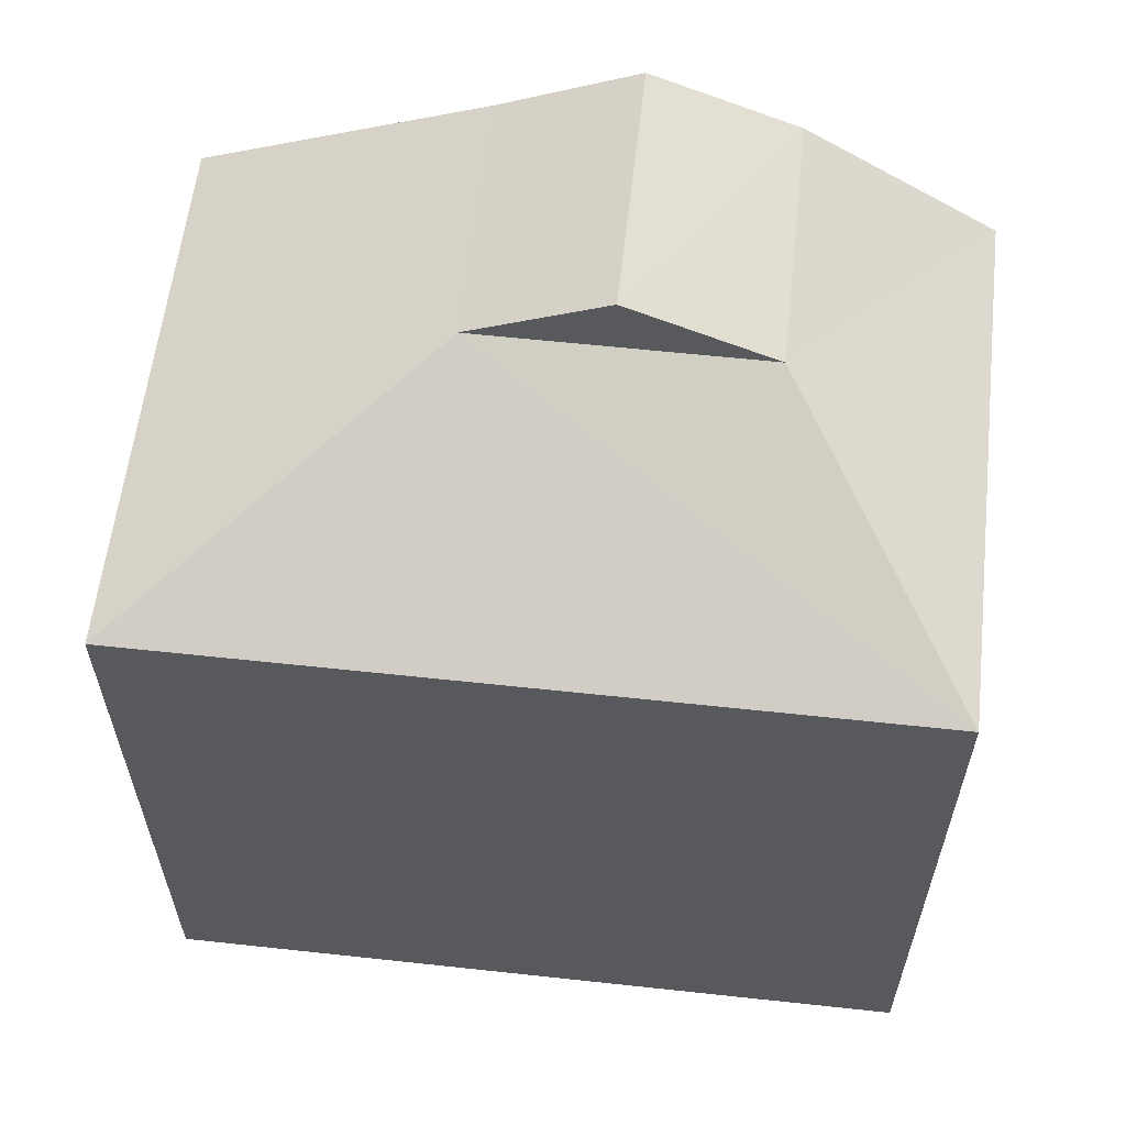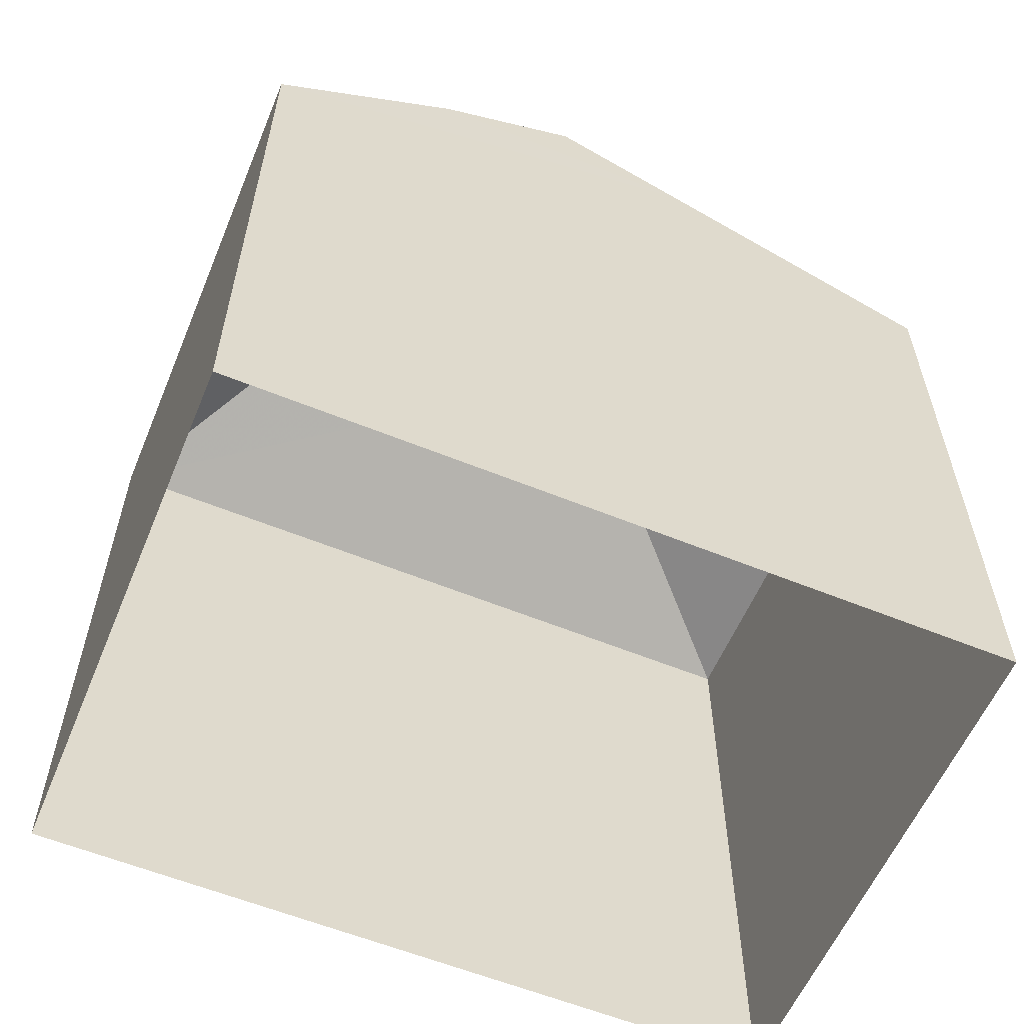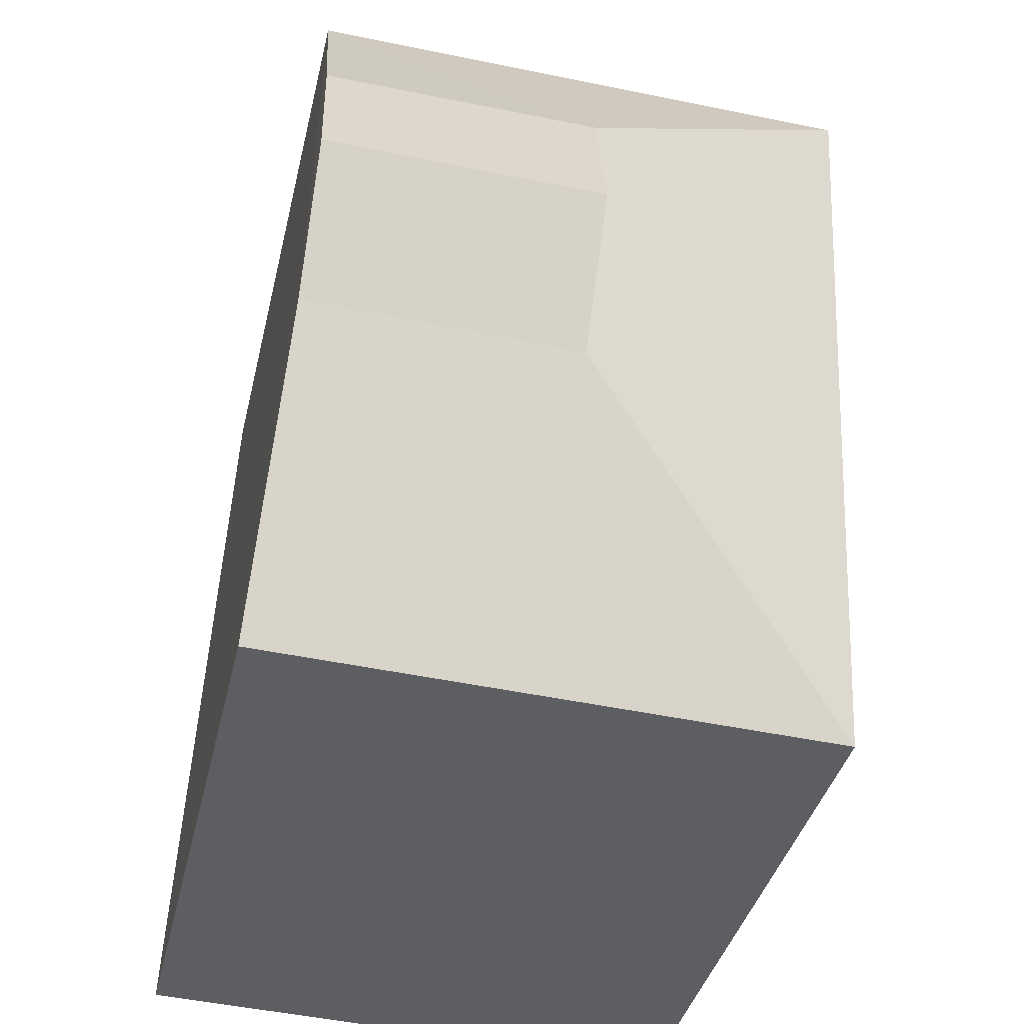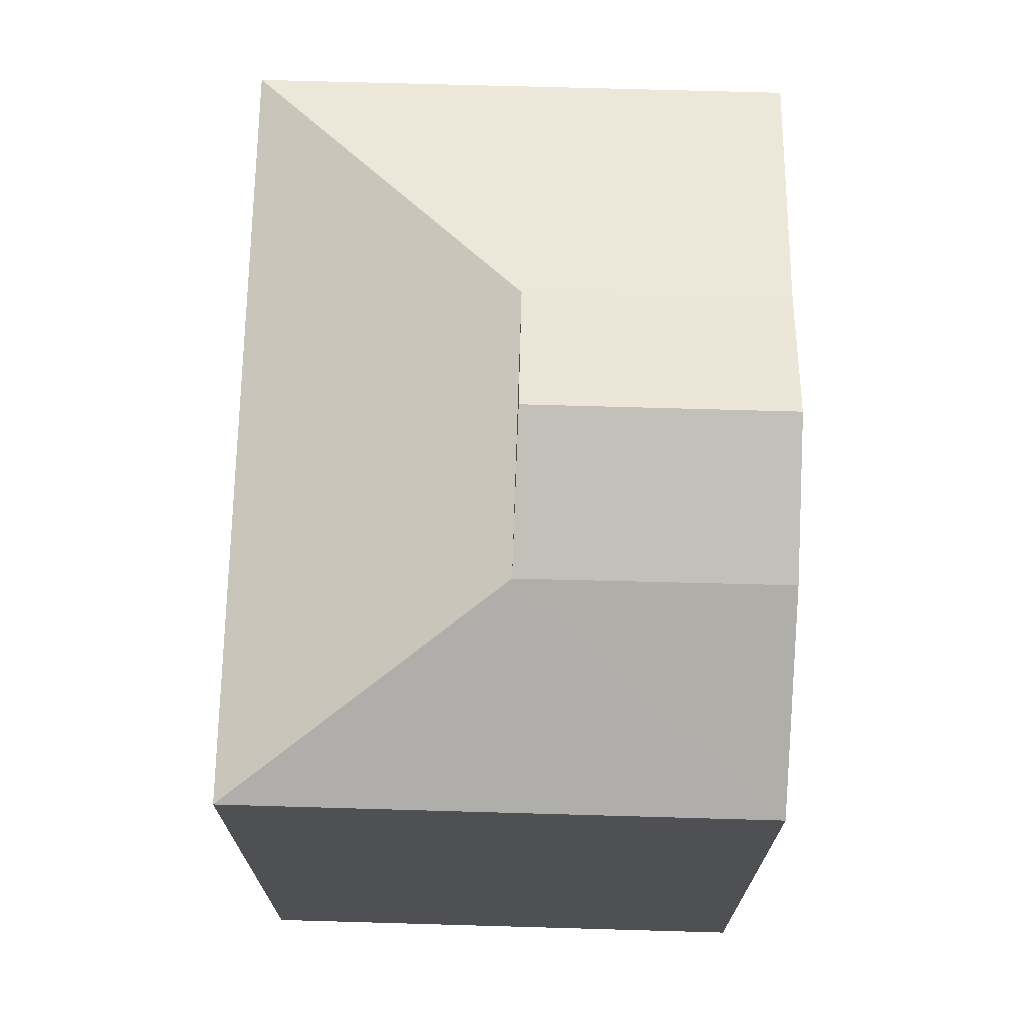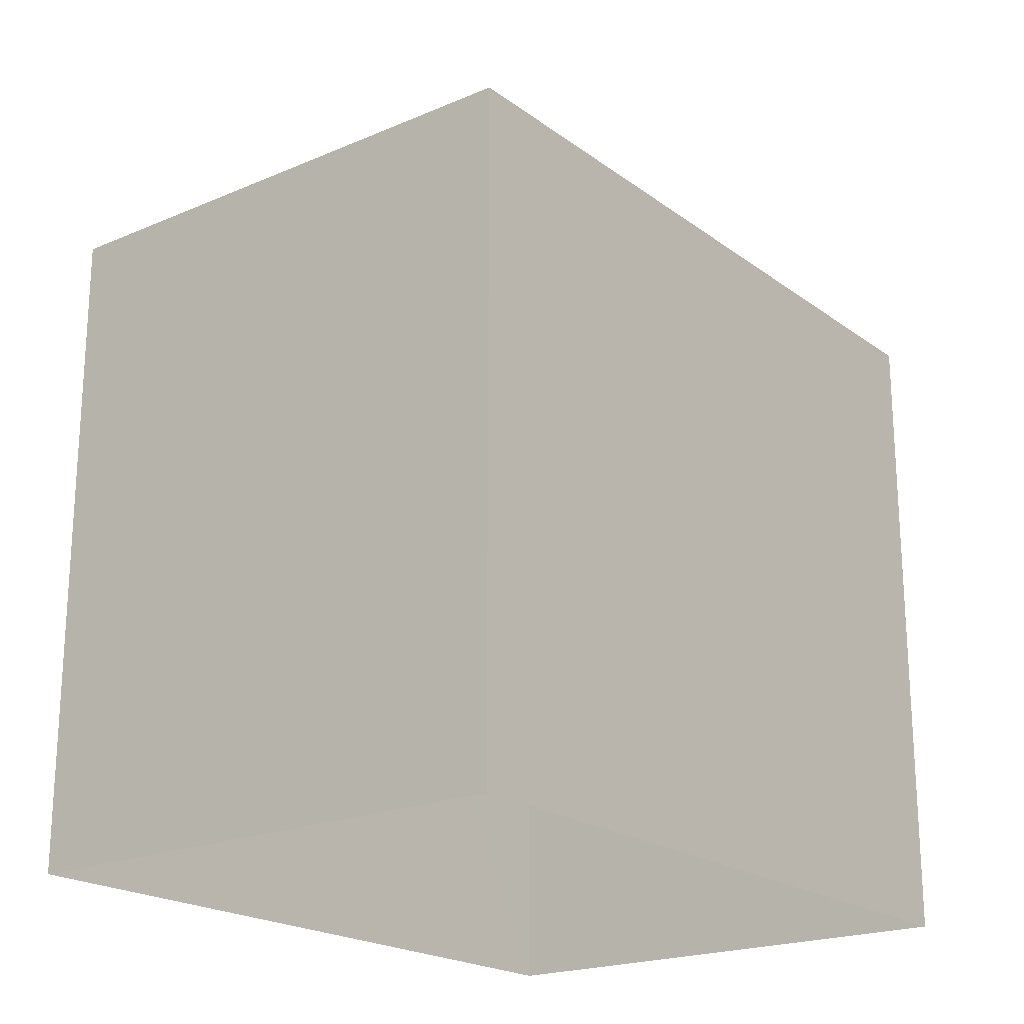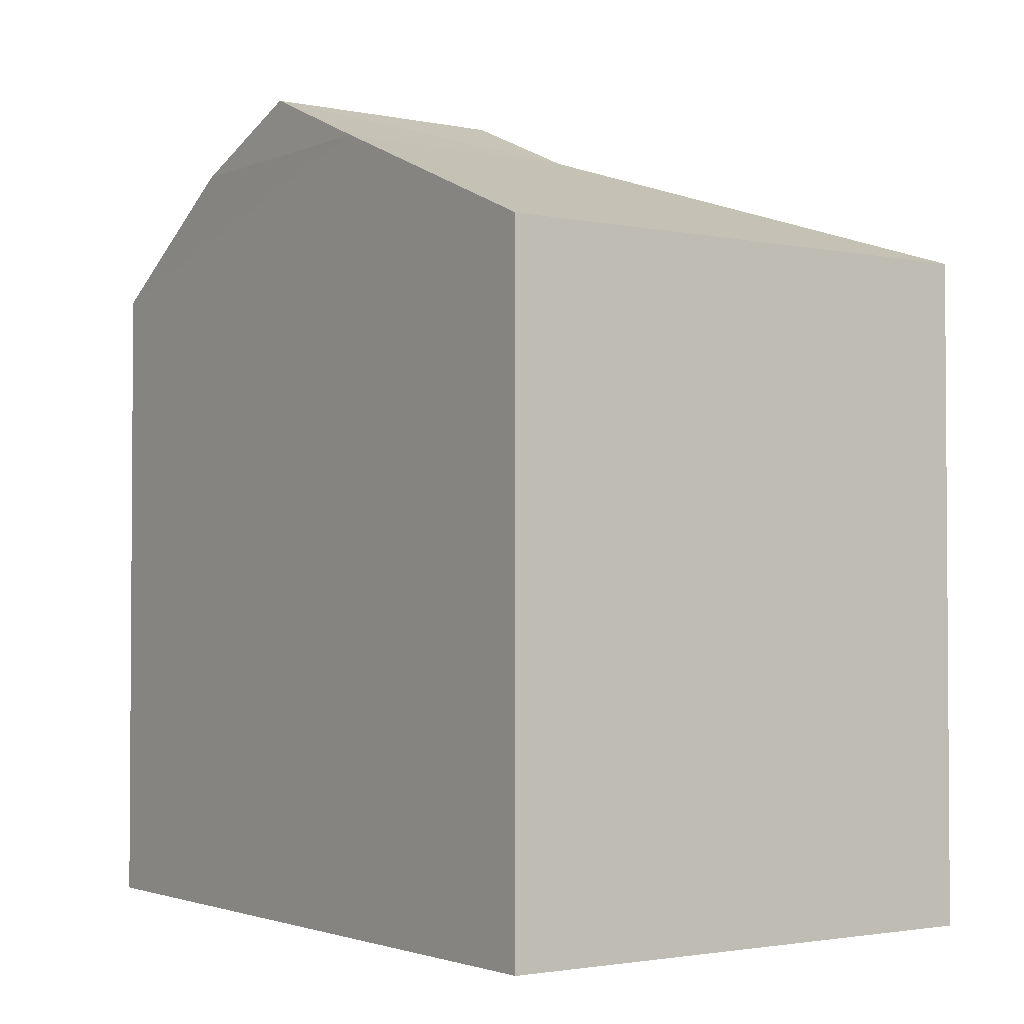
<metadata>
{"format":"obj","ext":"obj","renderer":"f3d","projection":"perspective","resolution":1024,"background":"white","views":[{"elev":59.6,"azim":93.6,"up":"+Z"},{"elev":-58.7,"azim":-115.7,"up":"+Z"},{"elev":-36.9,"azim":-12.5,"up":"+Y"},{"elev":70.9,"azim":178.7,"up":"+Z"},{"elev":-20.6,"azim":34.9,"up":"+Z"},{"elev":-2.2,"azim":-38.4,"up":"+Z"}]}
</metadata>
<code>
v -3.73e+05 -1.039e+05 29.25
v -3.73e+05 -1.039e+05 29.25
v -3.73e+05 -1.039e+05 29.25
v -3.73e+05 -1.039e+05 29.25
v -3.73e+05 -1.039e+05 36.51
v -3.73e+05 -1.039e+05 35.43
v -3.73e+05 -1.039e+05 36.51
v -3.73e+05 -1.039e+05 35.43
v -3.73e+05 -1.039e+05 37.05
v -3.73e+05 -1.039e+05 36.51
v -3.73e+05 -1.039e+05 37.05
v -3.73e+05 -1.039e+05 35.43
v -3.73e+05 -1.039e+05 36.51
v -3.73e+05 -1.039e+05 35.43
f 1 2 3
f 1 4 2
f 5 6 7
f 5 8 6
f 9 10 11
f 9 7 10
f 7 12 10
f 7 6 12
f 11 5 9
f 11 13 5
f 14 8 5
f 13 14 5
f 8 1 3
f 8 14 1
f 12 2 4
f 12 6 2
f 8 3 2
f 6 8 2
f 9 5 7
f 13 4 1
f 1 14 13
f 13 12 4
f 13 10 12
f 11 10 13

</code>
